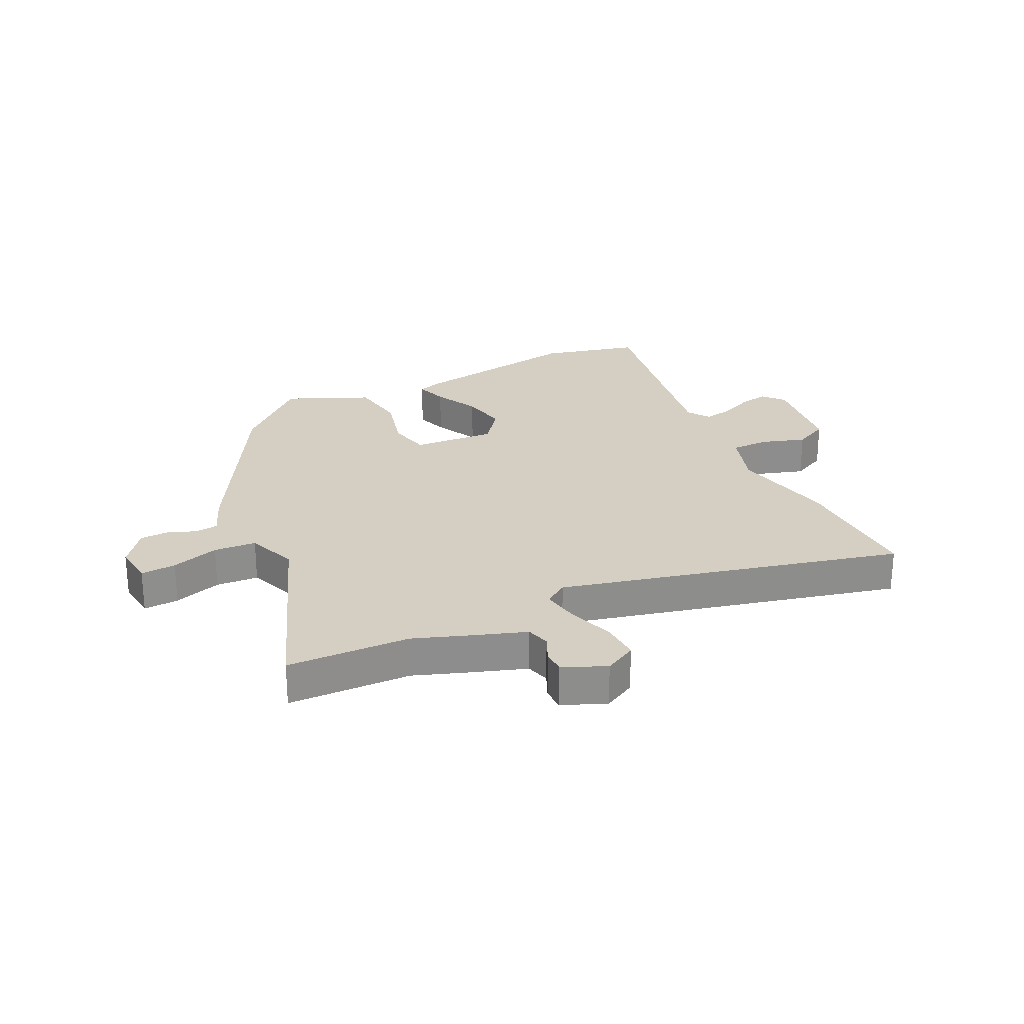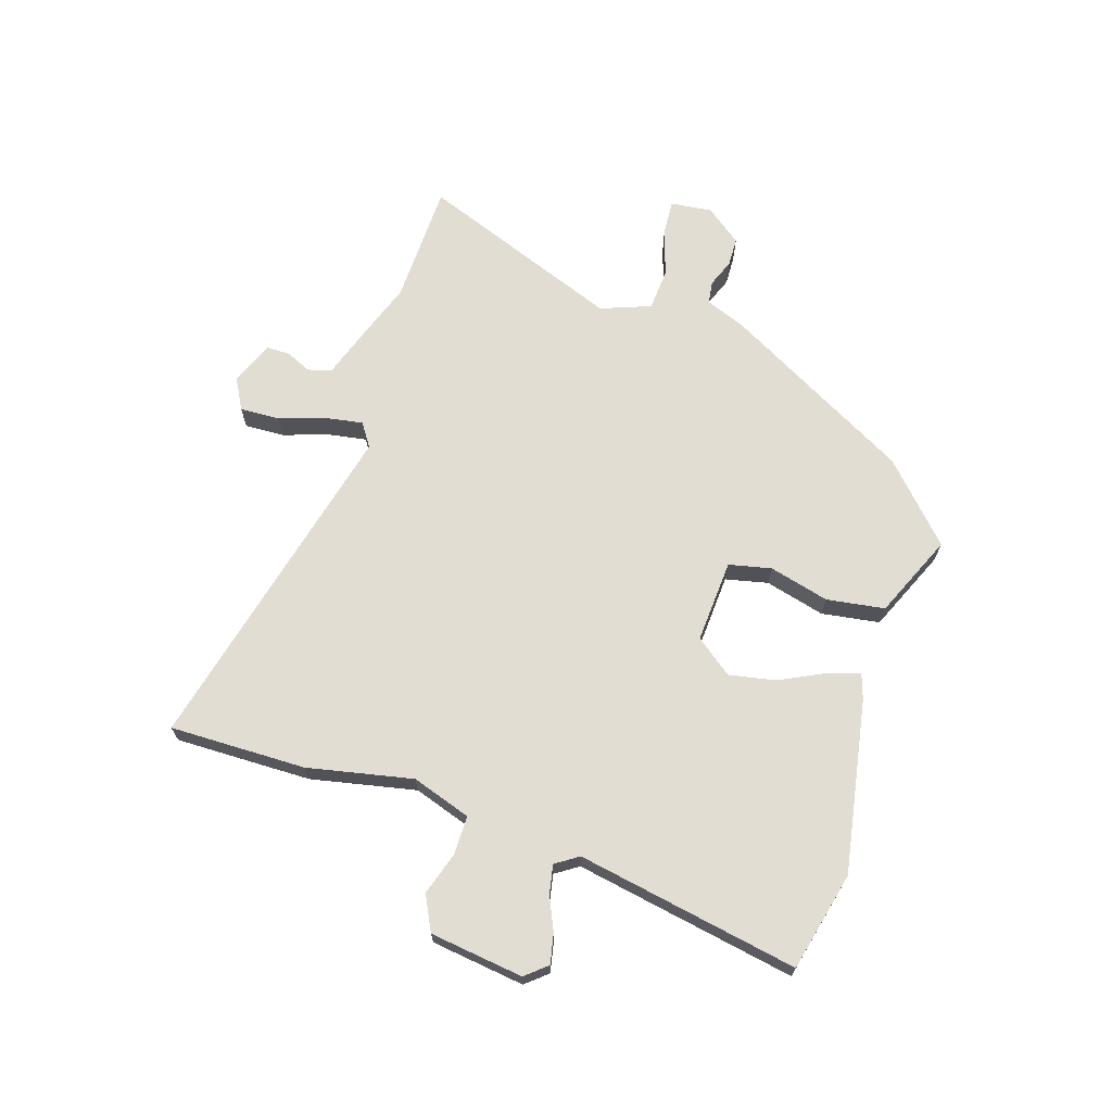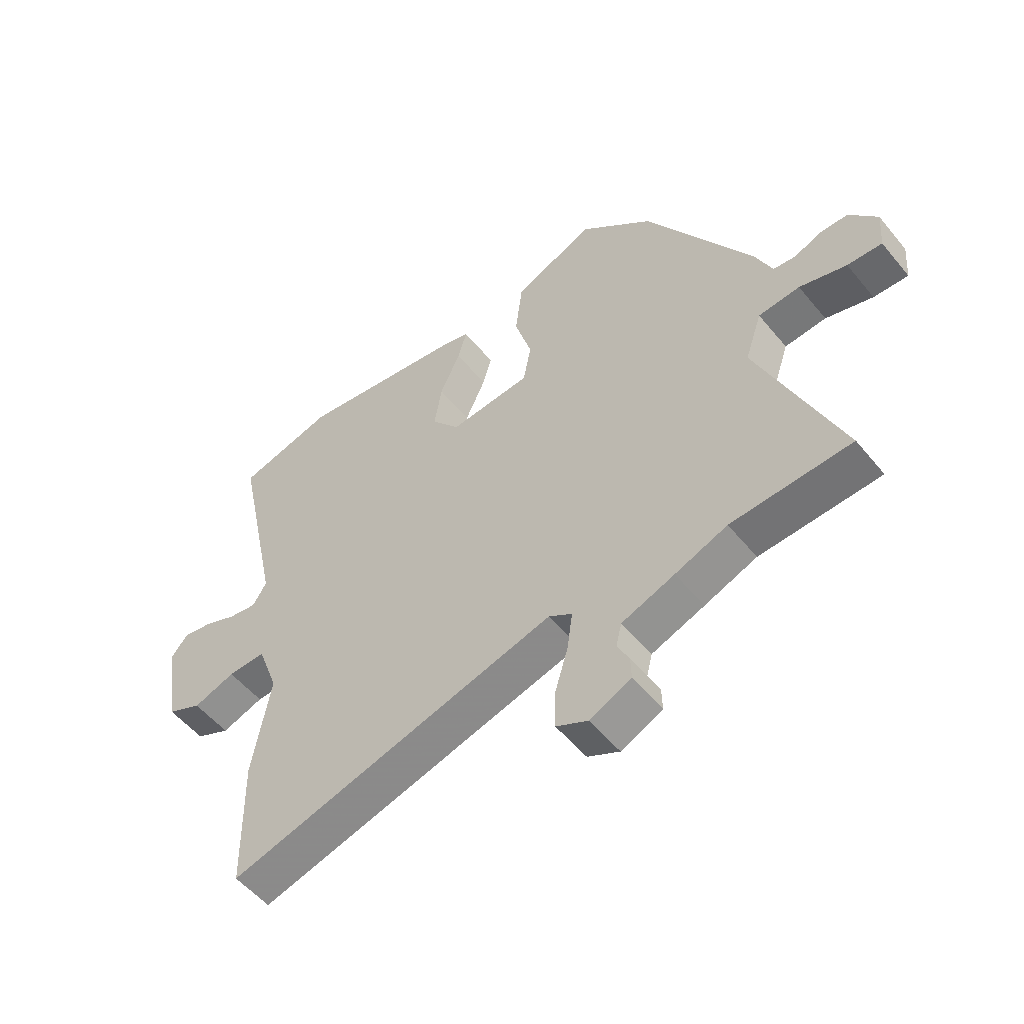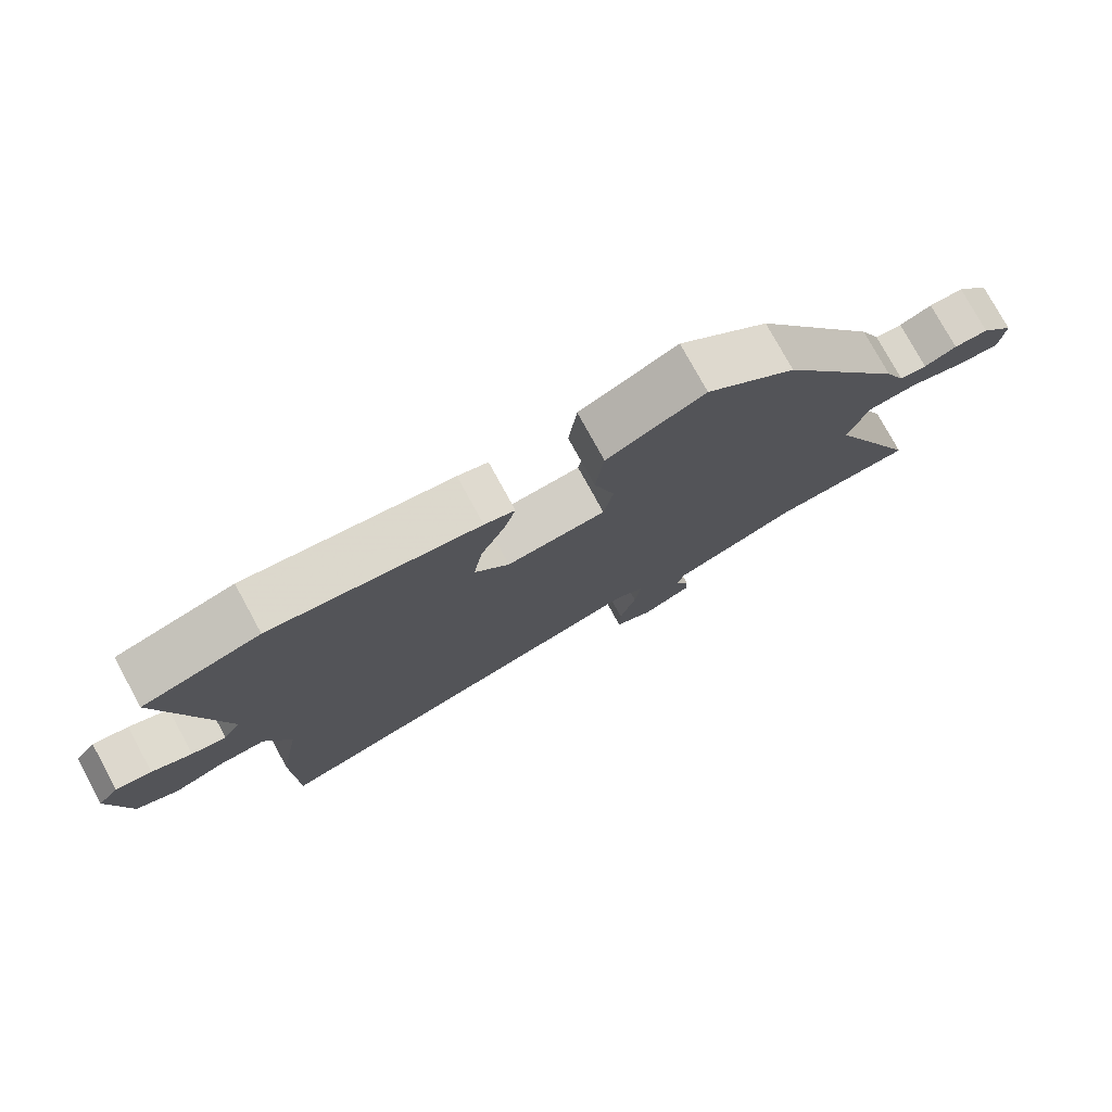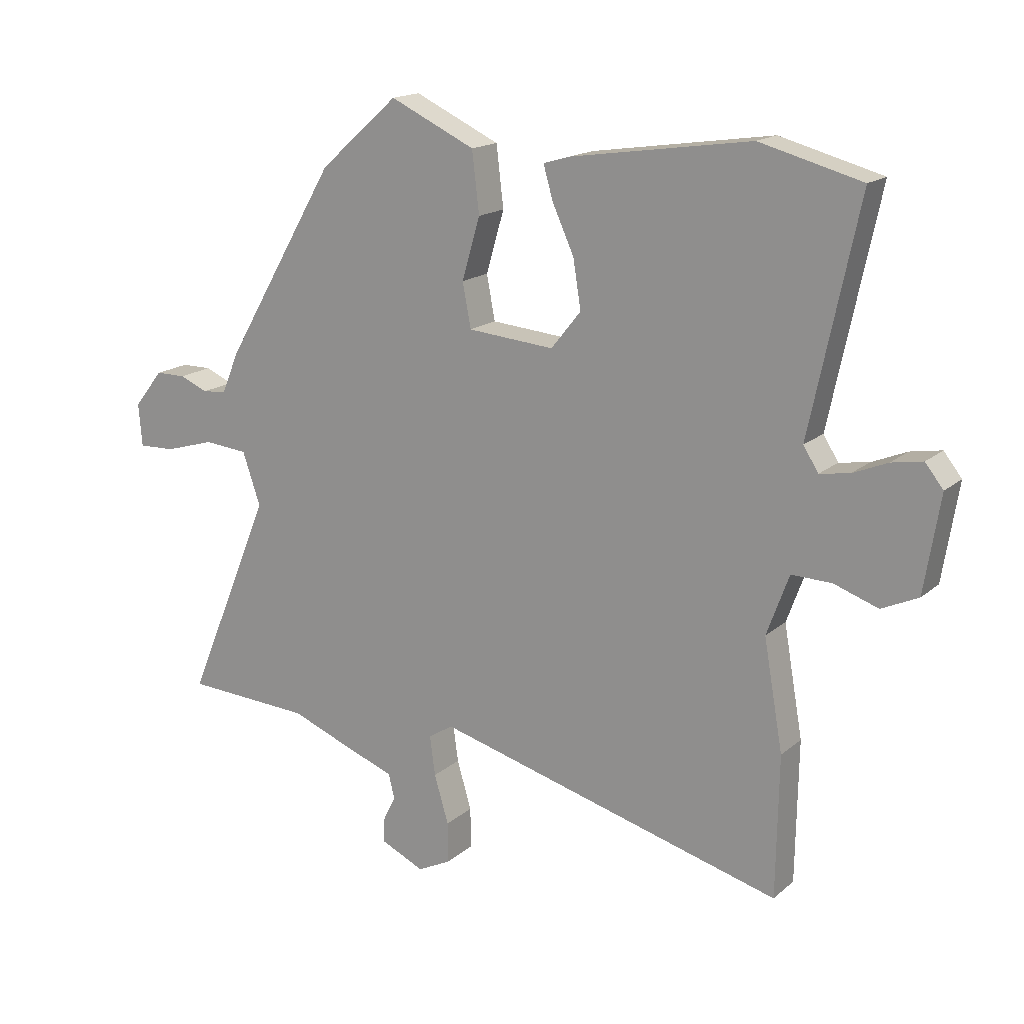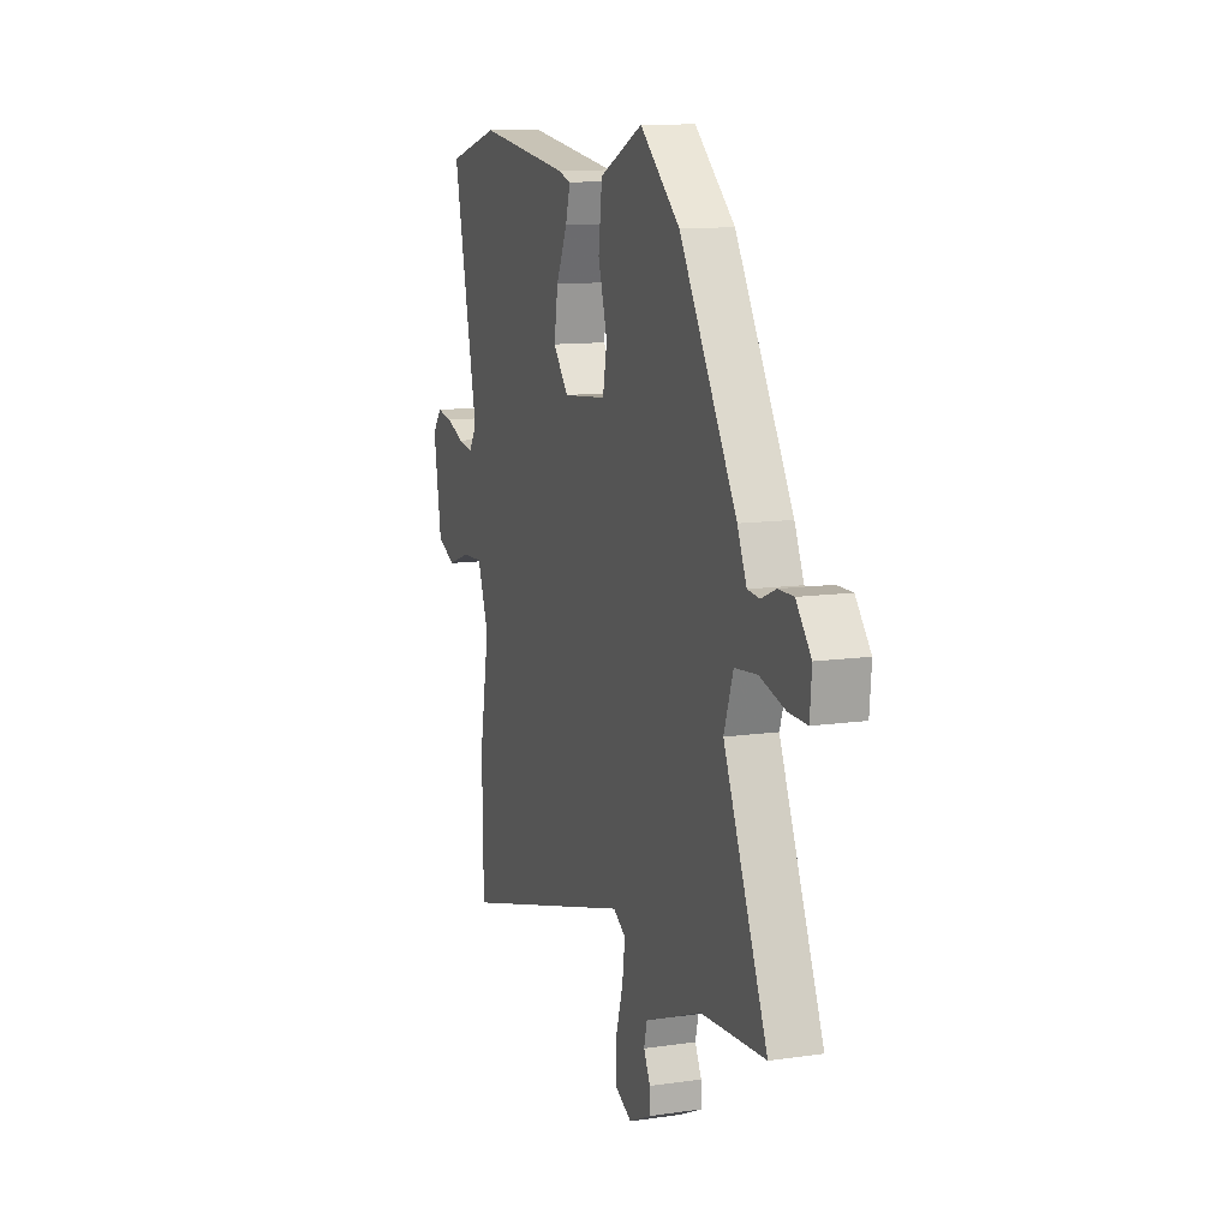
<metadata>
{"format":"obj","ext":"obj","renderer":"f3d","projection":"perspective","resolution":1024,"background":"white","views":[{"elev":25.7,"azim":152.4,"up":"+Y"},{"elev":68.3,"azim":-74.0,"up":"+Y"},{"elev":-53.7,"azim":38.5,"up":"+Z"},{"elev":77.4,"azim":-28.7,"up":"+Z"},{"elev":16.5,"azim":-148.6,"up":"+Z"},{"elev":11.3,"azim":70.4,"up":"+Z"}]}
</metadata>
<code>
v 0.312 0.07 0.426
v 0.499 0.07 0.107
v 0.529 0.07 0.037
v 0.569 0.07 0.033
v 0.616 0.07 0.053
v 0.666 0.07 0.053
v 0.715 0.07 -0.008
v 0.709 0.07 -0.08
v 0.648 0.07 -0.078
v 0.565 0.07 -0.054
v 0.492 0.07 -0.061
v 0.462 0.07 -0.149
v 0.605 0.07 -0.494
v 0.394 0.07 -0.506
v 0.302 0.07 -0.542
v 0.209 0.07 -0.577
v 0.199 0.07 -0.618
v 0.22 0.07 -0.661
v 0.221 0.07 -0.701
v 0.148 0.07 -0.735
v 0.092 0.07 -0.707
v 0.093 0.07 -0.639
v 0.117 0.07 -0.558
v 0.126 0.07 -0.492
v 0.085 0.07 -0.466
v -0.498 0.07 -0.626
v -0.502 0.07 -0.39
v -0.47 0.07 -0.207
v -0.507 0.07 -0.106
v -0.574 0.07 -0.108
v -0.648 0.07 -0.134
v -0.709 0.07 -0.106
v -0.735 0.07 0.055
v -0.705 0.07 0.093
v -0.653 0.07 0.084
v -0.595 0.07 0.06
v -0.545 0.07 0.052
v -0.52 0.07 0.092
v -0.601 0.07 0.473
v -0.431 0.07 0.519
v -0.13 0.07 0.475
v -0.086 0.07 0.462
v -0.102 0.07 0.406
v -0.138 0.07 0.327
v -0.151 0.07 0.246
v -0.101 0.07 0.184
v 0.043 0.07 0.197
v 0.057 0.07 0.271
v 0.027 0.07 0.374
v 0.039 0.07 0.475
v 0.181 0.07 0.542
v 0.312 0 0.426
v 0.499 0 0.107
v 0.529 0 0.037
v 0.569 0 0.033
v 0.616 0 0.053
v 0.666 0 0.053
v 0.715 0 -0.008
v 0.709 0 -0.08
v 0.648 0 -0.078
v 0.565 0 -0.054
v 0.492 0 -0.061
v 0.462 0 -0.149
v 0.605 0 -0.494
v 0.394 0 -0.506
v 0.302 0 -0.542
v 0.209 0 -0.577
v 0.199 0 -0.618
v 0.22 0 -0.661
v 0.221 0 -0.701
v 0.148 0 -0.735
v 0.092 0 -0.707
v 0.093 0 -0.639
v 0.117 0 -0.558
v 0.126 0 -0.492
v 0.085 0 -0.466
v -0.498 0 -0.626
v -0.502 0 -0.39
v -0.47 0 -0.207
v -0.507 0 -0.106
v -0.574 0 -0.108
v -0.648 0 -0.134
v -0.709 0 -0.106
v -0.735 0 0.055
v -0.705 0 0.093
v -0.653 0 0.084
v -0.595 0 0.06
v -0.545 0 0.052
v -0.52 0 0.092
v -0.601 0 0.473
v -0.431 0 0.519
v -0.13 0 0.475
v -0.086 0 0.462
v -0.102 0 0.406
v -0.138 0 0.327
v -0.151 0 0.246
v -0.101 0 0.184
v 0.043 0 0.197
v 0.057 0 0.271
v 0.027 0 0.374
v 0.039 0 0.475
v 0.181 0 0.542
f 1 2 3
f 51 1 3
f 50 51 3
f 49 50 3
f 48 49 3
f 47 48 3
f 46 47 3
f 42 43 44
f 41 42 44
f 40 41 44
f 39 40 44
f 38 39 44
f 37 38 44 45
f 34 35 36
f 33 34 36
f 32 33 36
f 31 32 36
f 30 31 36
f 29 30 36 37
f 37 45 46
f 29 37 46
f 28 29 46
f 28 46 3
f 27 28 3
f 26 27 3
f 25 26 3
f 21 22 23
f 20 21 23
f 19 20 23
f 18 19 23
f 17 18 23
f 16 17 23 24
f 14 15 16 24
f 14 24 25
f 13 14 25
f 12 13 25
f 8 9 10
f 7 8 10
f 6 7 10
f 5 6 10
f 4 5 10
f 4 10 11
f 3 4 11
f 25 3 11
f 11 12 25
f 54 53 52
f 54 52 102
f 54 102 101
f 54 101 100
f 54 100 99
f 54 99 98
f 54 98 97
f 95 94 93
f 95 93 92
f 95 92 91
f 95 91 90
f 95 90 89
f 96 95 89 88
f 87 86 85
f 87 85 84
f 87 84 83
f 87 83 82
f 87 82 81
f 88 87 81 80
f 97 96 88
f 97 88 80
f 97 80 79
f 54 97 79
f 54 79 78
f 54 78 77
f 54 77 76
f 74 73 72
f 74 72 71
f 74 71 70
f 74 70 69
f 74 69 68
f 75 74 68 67
f 75 67 66 65
f 76 75 65
f 76 65 64
f 76 64 63
f 61 60 59
f 61 59 58
f 61 58 57
f 61 57 56
f 61 56 55
f 62 61 55
f 62 55 54
f 62 54 76
f 76 63 62
f 1 52 53 2
f 2 53 54 3
f 3 54 55 4
f 4 55 56 5
f 5 56 57 6
f 6 57 58 7
f 7 58 59 8
f 8 59 60 9
f 9 60 61 10
f 10 61 62 11
f 11 62 63 12
f 12 63 64 13
f 13 64 65 14
f 14 65 66 15
f 15 66 67 16
f 16 67 68 17
f 17 68 69 18
f 18 69 70 19
f 19 70 71 20
f 20 71 72 21
f 21 72 73 22
f 22 73 74 23
f 23 74 75 24
f 24 75 76 25
f 25 76 77 26
f 26 77 78 27
f 27 78 79 28
f 28 79 80 29
f 29 80 81 30
f 30 81 82 31
f 31 82 83 32
f 32 83 84 33
f 33 84 85 34
f 34 85 86 35
f 35 86 87 36
f 36 87 88 37
f 37 88 89 38
f 38 89 90 39
f 39 90 91 40
f 40 91 92 41
f 41 92 93 42
f 42 93 94 43
f 43 94 95 44
f 44 95 96 45
f 45 96 97 46
f 46 97 98 47
f 47 98 99 48
f 48 99 100 49
f 49 100 101 50
f 50 101 102 51
f 51 102 52 1

</code>
